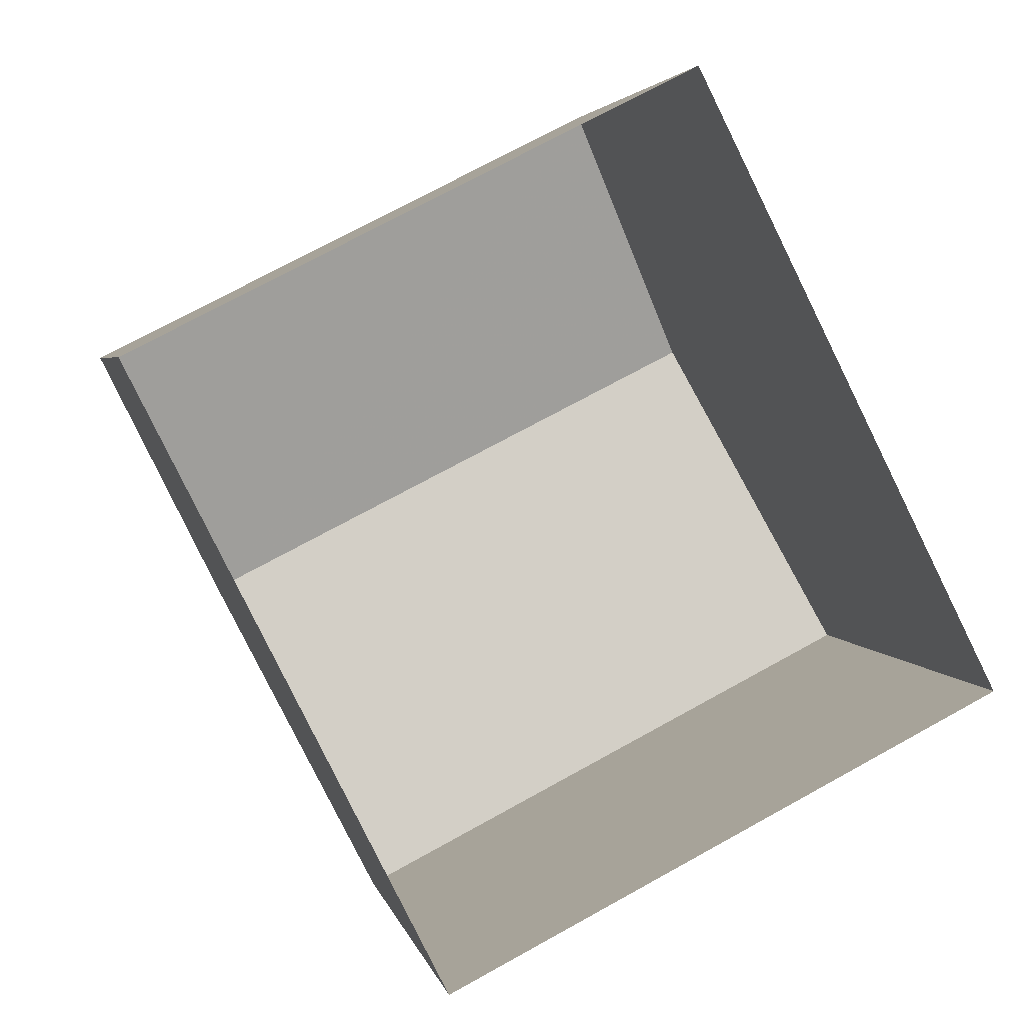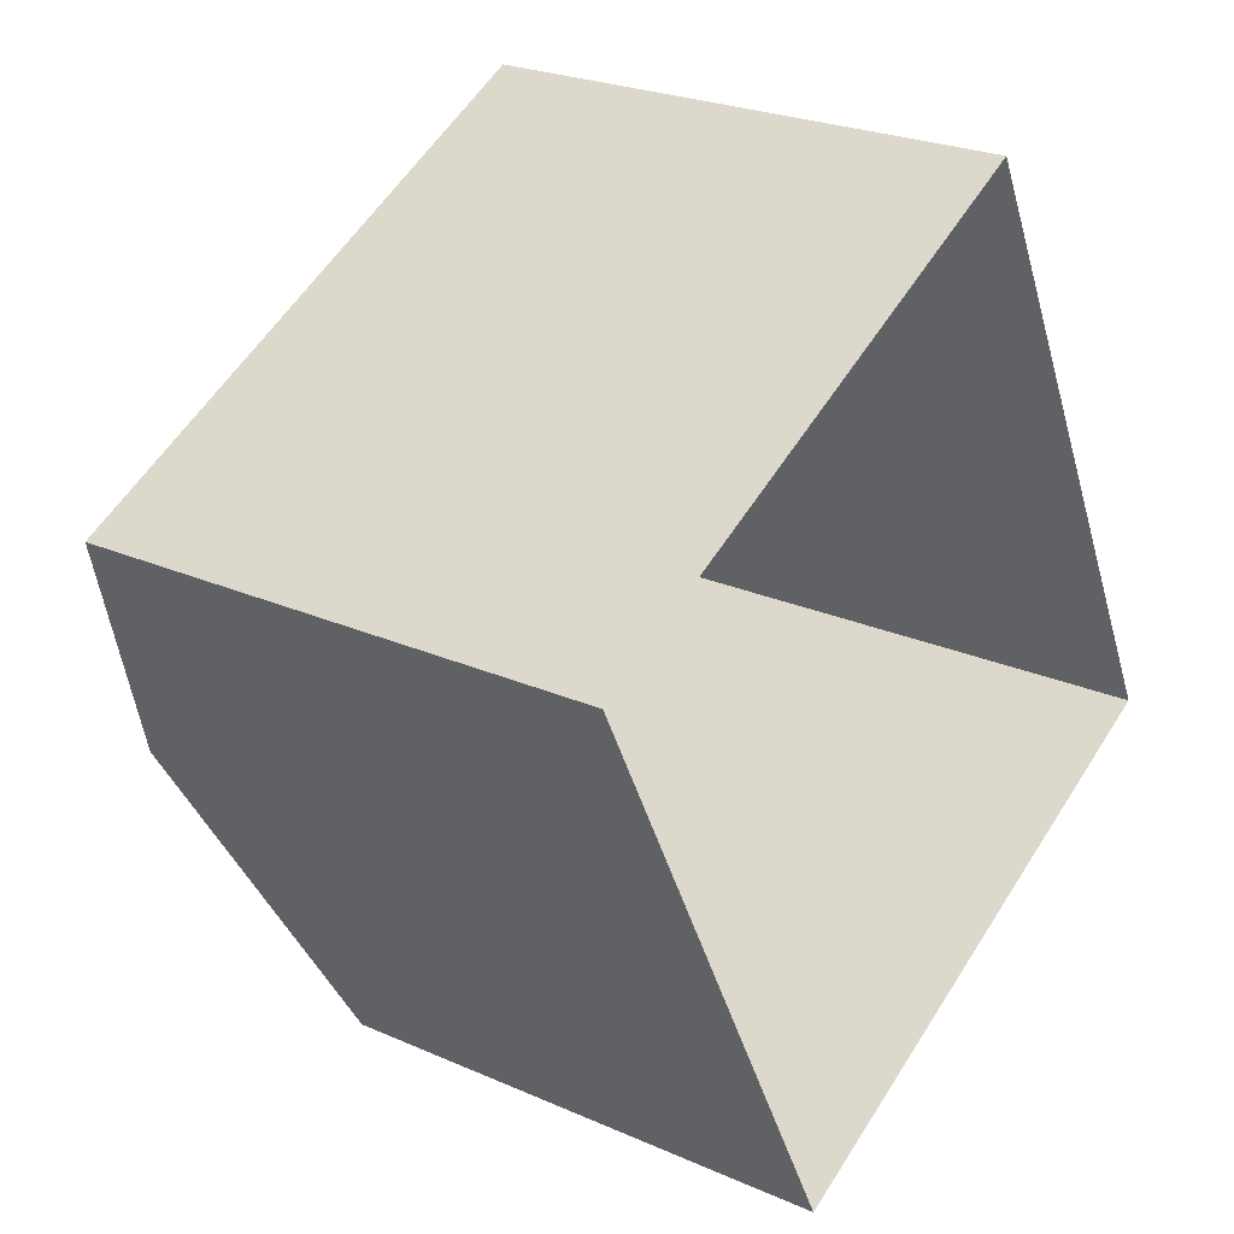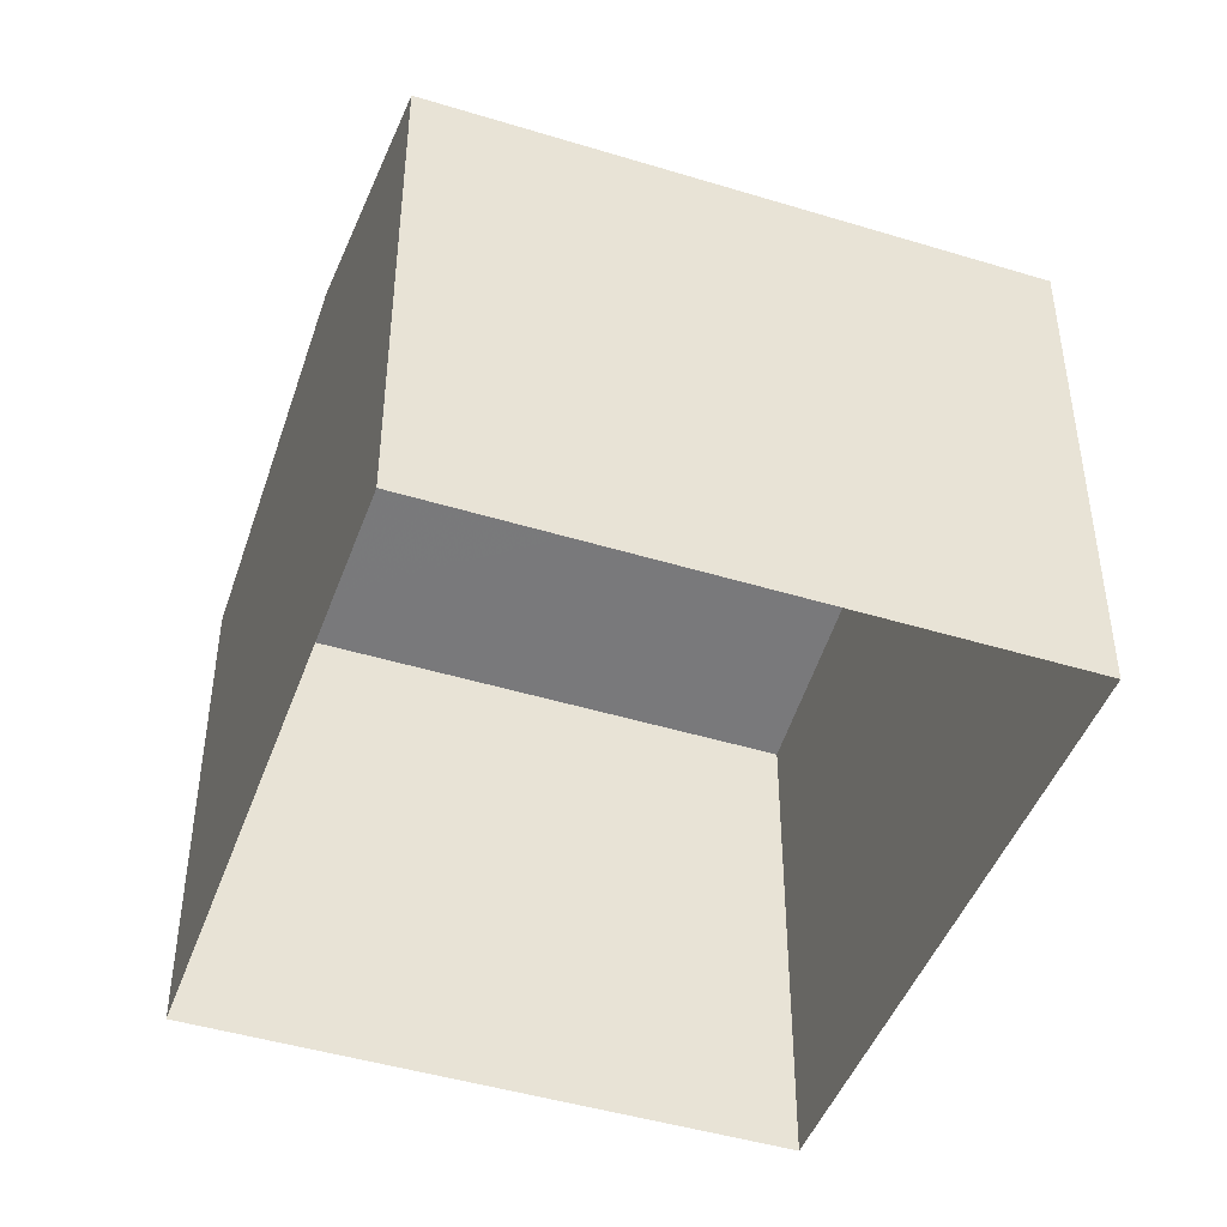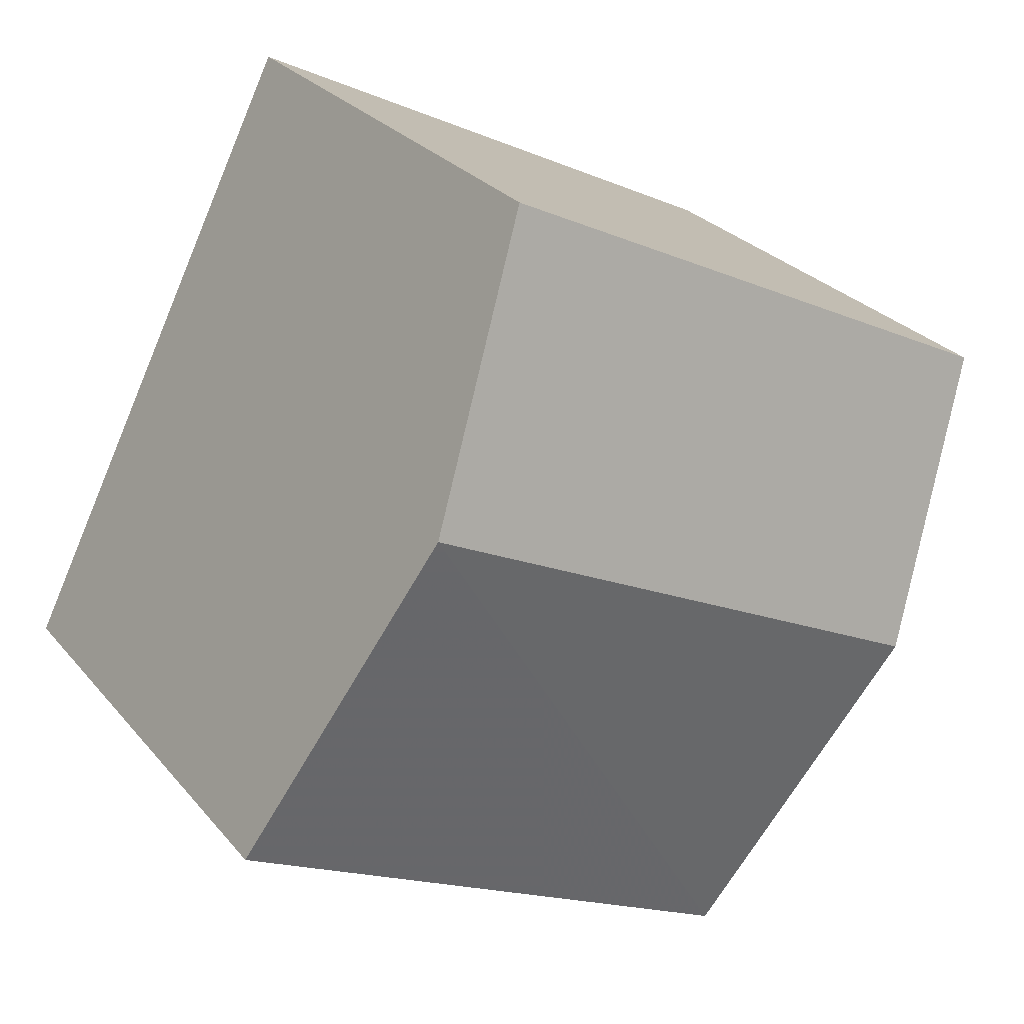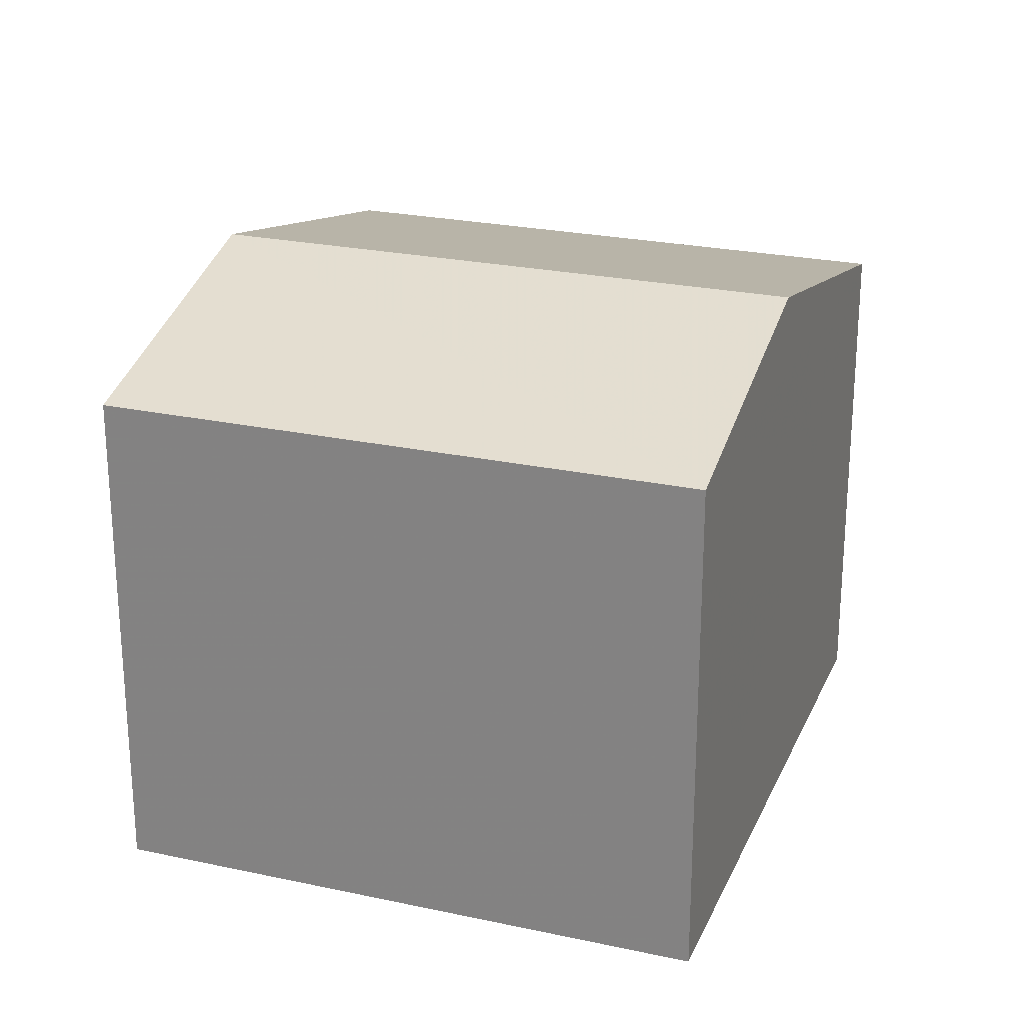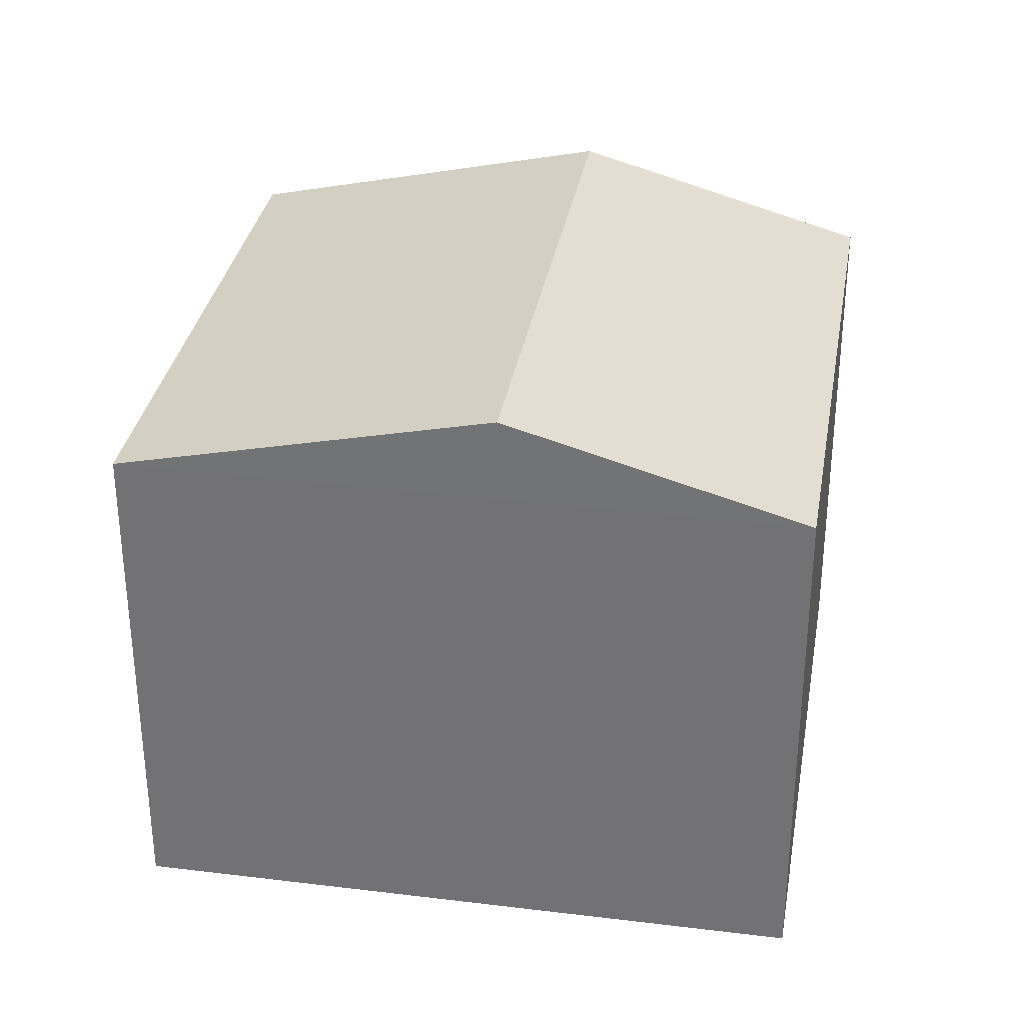
<metadata>
{"format":"obj","ext":"obj","renderer":"f3d","projection":"perspective","resolution":1024,"background":"white","views":[{"elev":3.5,"azim":168.7,"up":"+Y"},{"elev":24.4,"azim":126.1,"up":"+Y"},{"elev":-45.7,"azim":133.8,"up":"+Z"},{"elev":27.5,"azim":-31.0,"up":"+Y"},{"elev":24.5,"azim":172.8,"up":"+Z"},{"elev":32.9,"azim":72.9,"up":"+Z"}]}
</metadata>
<code>
v -1.263e+04 -3.37e+04 36.93
v -1.262e+04 -3.369e+04 36.93
v -1.262e+04 -3.37e+04 36.93
v -1.262e+04 -3.371e+04 36.93
v -1.262e+04 -3.369e+04 42.96
v -1.262e+04 -3.37e+04 43.95
v -1.262e+04 -3.37e+04 42.96
v -1.262e+04 -3.37e+04 43.95
v -1.262e+04 -3.371e+04 42.96
v -1.263e+04 -3.37e+04 42.96
f 1 2 3
f 4 1 3
f 5 6 7
f 8 6 5
f 6 8 9
f 9 8 10
f 8 5 10
f 6 9 7
f 9 4 3
f 7 9 3
f 9 1 4
f 9 10 1
f 10 2 1
f 10 5 2
f 7 3 2
f 5 7 2

</code>
